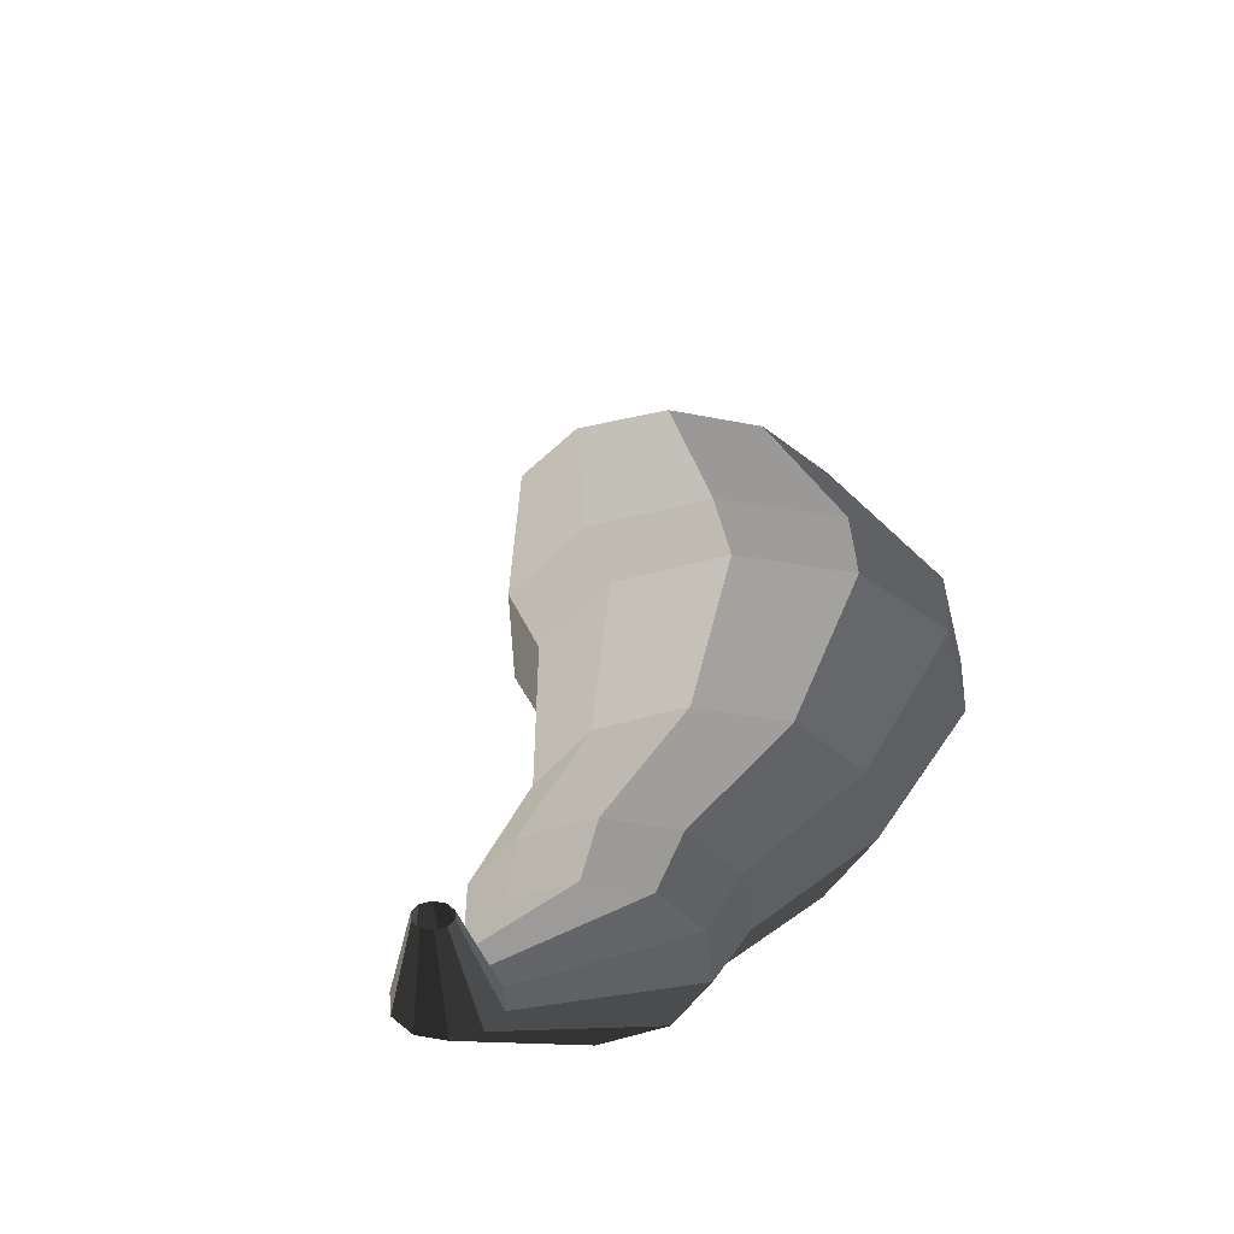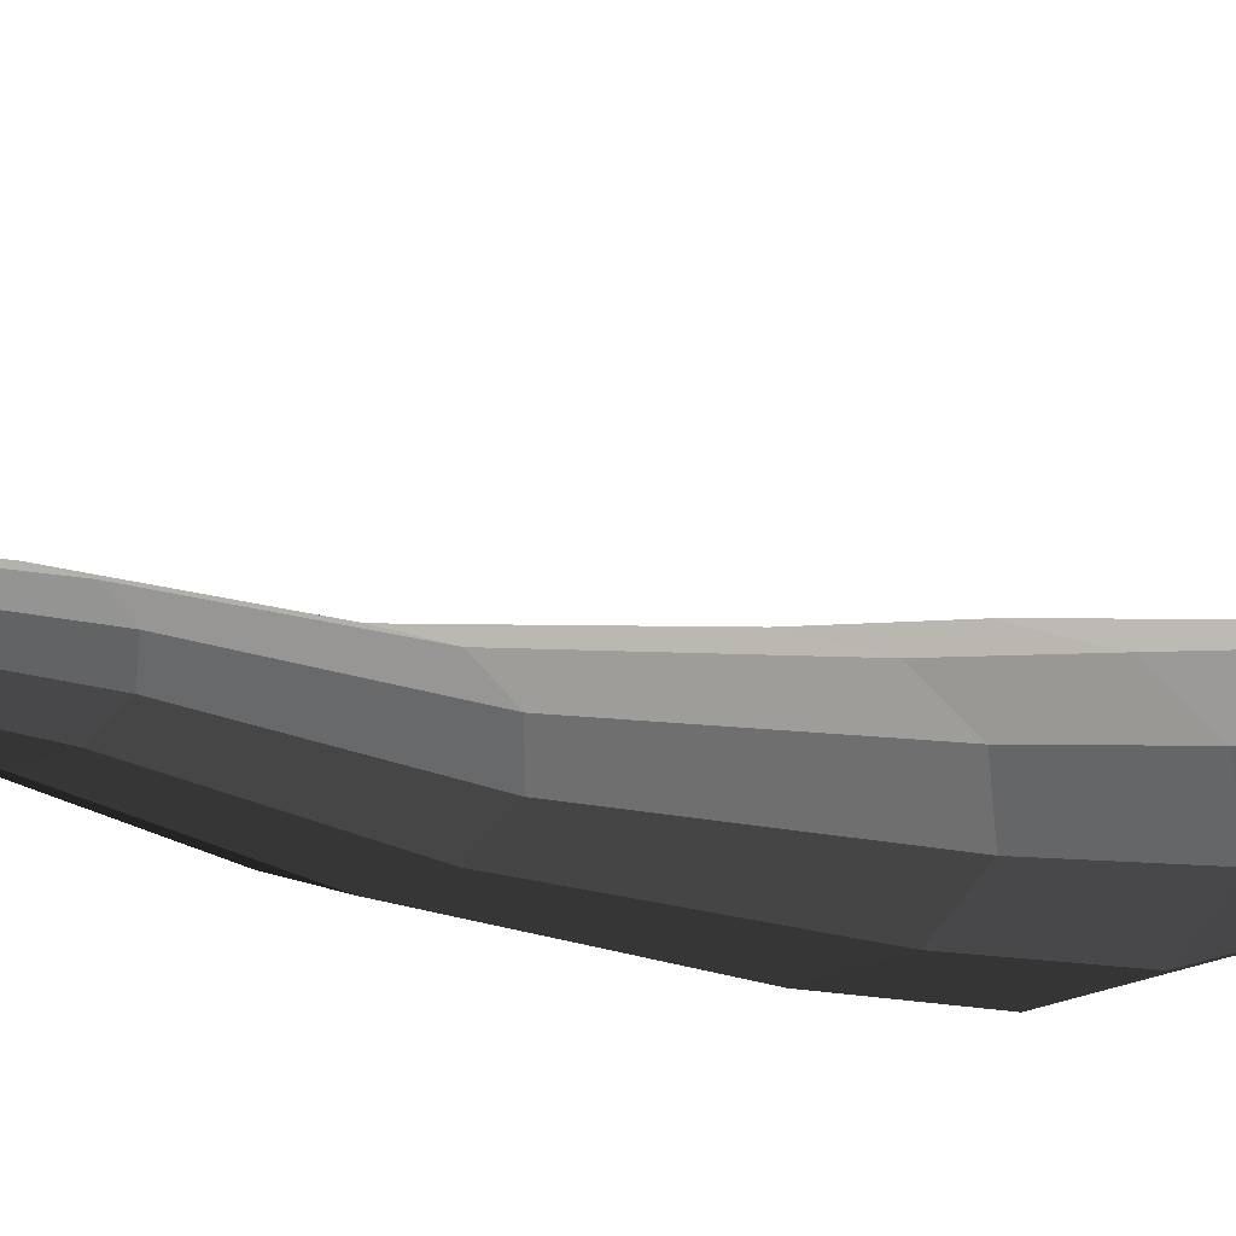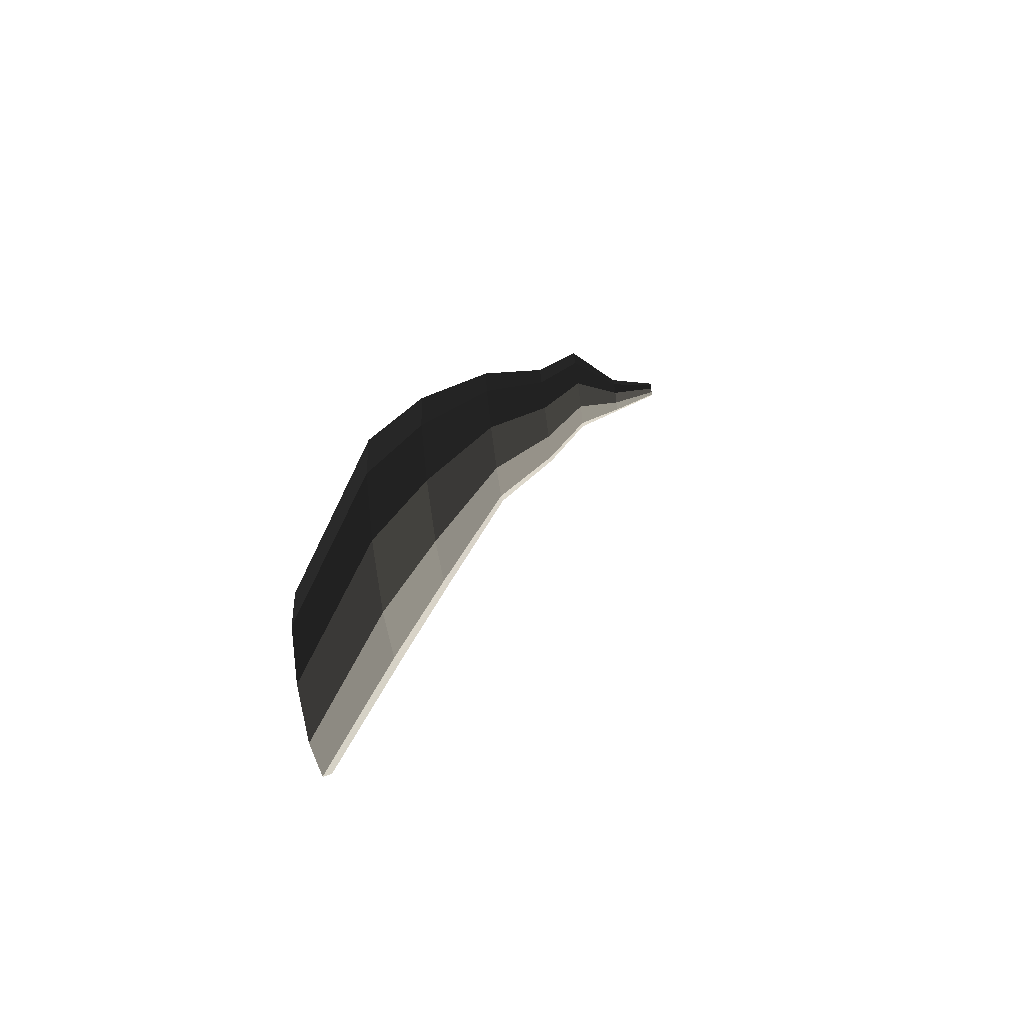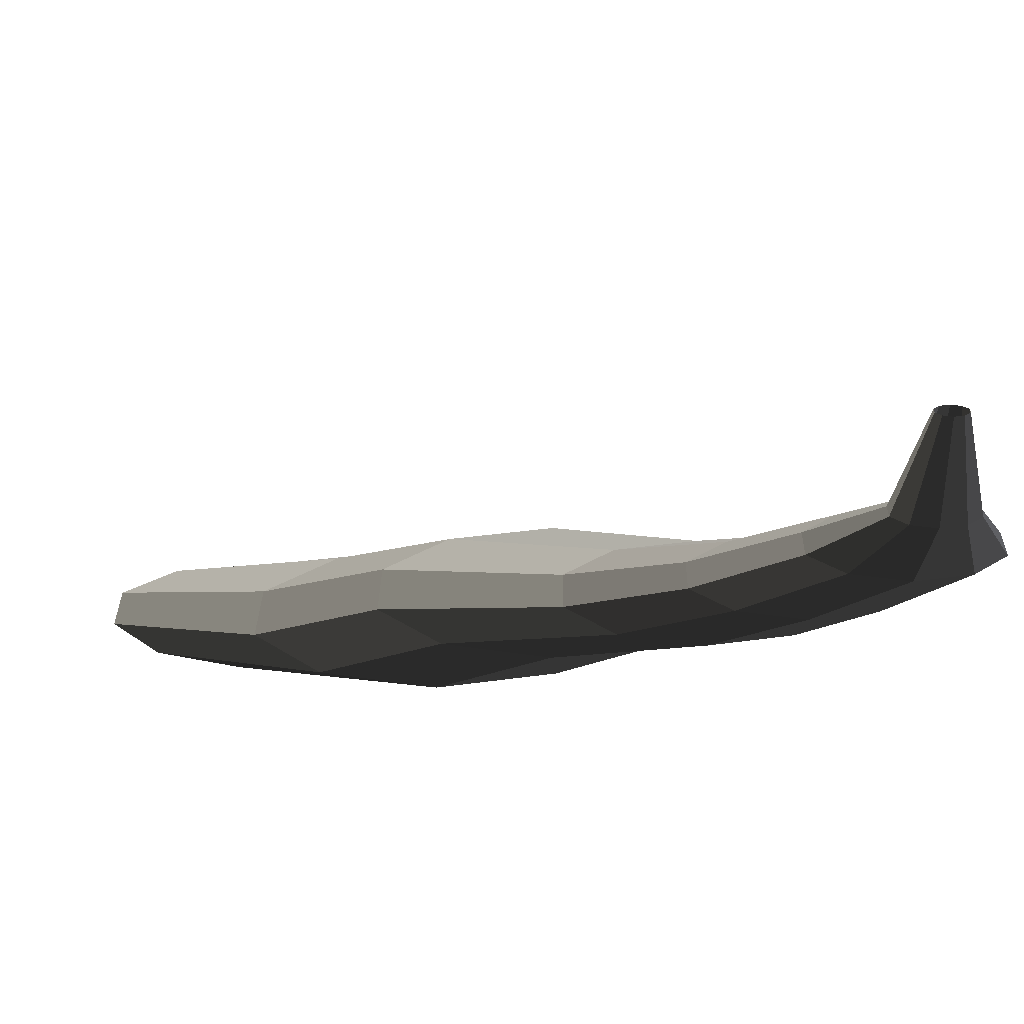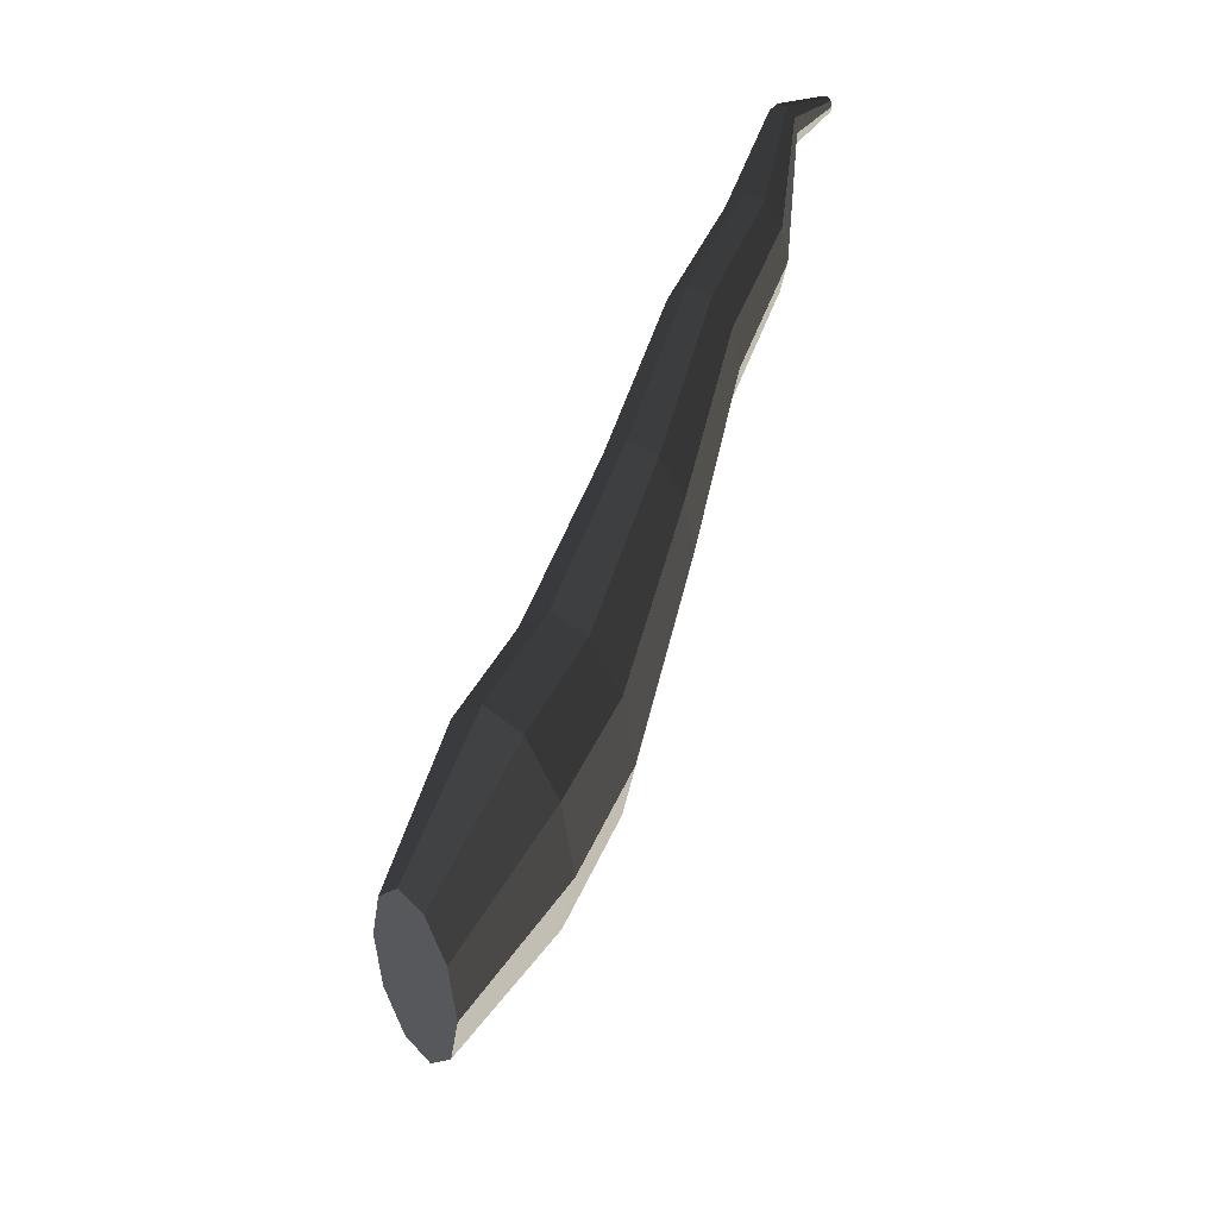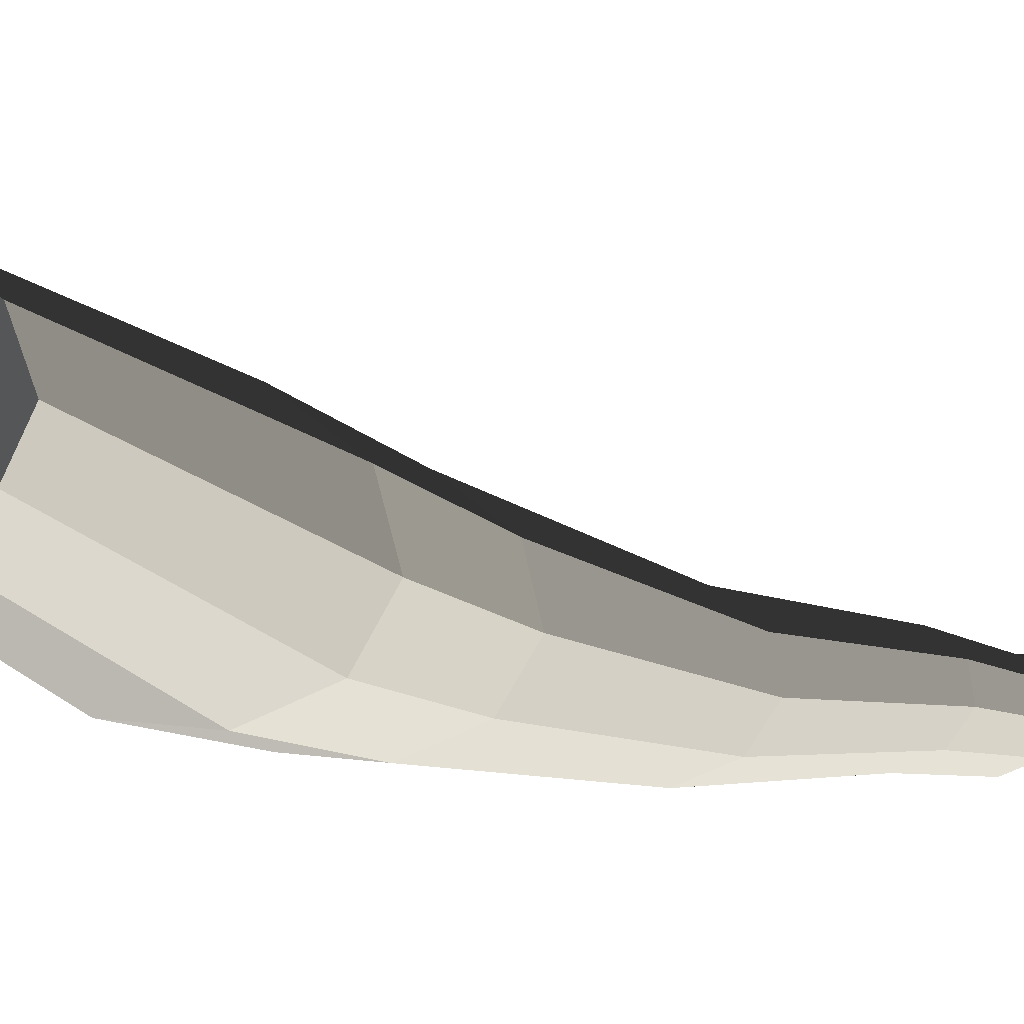
<metadata>
{"format":"obj","ext":"obj","renderer":"f3d","projection":"perspective","resolution":1024,"background":"white","views":[{"elev":35.3,"azim":14.3,"up":"+Y"},{"elev":50.6,"azim":89.2,"up":"+Y"},{"elev":-78.5,"azim":97.5,"up":"+Z"},{"elev":19.8,"azim":-17.3,"up":"+Y"},{"elev":26.1,"azim":54.7,"up":"+Z"},{"elev":-54.6,"azim":-114.9,"up":"+Y"}]}
</metadata>
<code>
v -0.06969 -0.3935 -0.9413
v -0.1248 -0.3911 -0.7612
v 0.01953 -0.3974 -0.8725
v -0.18 -0.3888 -0.9413
v -0.2692 -0.3849 -0.8725
v -0.3033 -0.3835 -0.7612
v -0.2692 -0.3849 -0.6499
v -0.18 -0.3888 -0.5812
v -0.0697 -0.3935 -0.5812
v 0.01953 -0.3974 -0.65
v 0.05361 -0.3988 -0.7612
v 0.01953 -0.3974 -0.8725
v 0.2163 -0.2607 -0.5062
v 0.09888 -0.2607 -0.5915
v -0.06969 -0.3935 -0.9413
v -0.06969 -0.3935 -0.9413
v 0.09888 -0.2607 -0.5915
v -0.04627 -0.2607 -0.5915
v -0.18 -0.3888 -0.9413
v -0.18 -0.3888 -0.9413
v -0.04627 -0.2607 -0.5915
v -0.1637 -0.2607 -0.5062
v -0.2692 -0.3849 -0.8725
v -0.2692 -0.3849 -0.8725
v -0.1637 -0.2607 -0.5062
v -0.2085 -0.2607 -0.3681
v -0.3033 -0.3835 -0.7612
v -0.3033 -0.3835 -0.7612
v -0.2085 -0.2607 -0.3681
v -0.1637 -0.2607 -0.2301
v -0.2692 -0.3849 -0.6499
v -0.2692 -0.3849 -0.6499
v -0.1637 -0.2607 -0.2301
v -0.04627 -0.2607 -0.1448
v -0.18 -0.3888 -0.5812
v -0.18 -0.3888 -0.5812
v -0.04627 -0.2607 -0.1448
v 0.09888 -0.2607 -0.1448
v -0.0697 -0.3935 -0.5812
v -0.0697 -0.3935 -0.5812
v 0.09888 -0.2607 -0.1448
v 0.2163 -0.2607 -0.2301
v 0.01953 -0.3974 -0.65
v 0.01953 -0.3974 -0.65
v 0.2163 -0.2607 -0.2301
v 0.2612 -0.2607 -0.3681
v 0.05361 -0.3988 -0.7612
v 0.05361 -0.3988 -0.7612
v 0.2612 -0.2607 -0.3681
v 0.2163 -0.2607 -0.5062
v 0.01953 -0.3974 -0.8725
v 0.2163 -0.2607 -0.5062
v 0.2632 -0.1565 -0.2699
v 0.1585 -0.1565 -0.3459
v 0.09888 -0.2607 -0.5915
v 0.09888 -0.2607 -0.5915
v 0.1585 -0.1565 -0.3459
v 0.02923 -0.1565 -0.346
v -0.04627 -0.2607 -0.5915
v -0.04627 -0.2607 -0.5915
v 0.02923 -0.1565 -0.346
v -0.07539 -0.1565 -0.27
v -0.1637 -0.2607 -0.5062
v -0.1637 -0.2607 -0.5062
v -0.07539 -0.1565 -0.27
v -0.1153 -0.1565 -0.147
v -0.2085 -0.2607 -0.3681
v -0.2085 -0.2607 -0.3681
v -0.1153 -0.1565 -0.147
v -0.07539 -0.1565 -0.02399
v -0.1637 -0.2607 -0.2301
v -0.1637 -0.2607 -0.2301
v -0.07539 -0.1565 -0.02399
v 0.02923 -0.1565 0.05204
v -0.04627 -0.2607 -0.1448
v -0.04627 -0.2607 -0.1448
v 0.02923 -0.1565 0.05204
v 0.1586 -0.1565 0.05203
v 0.09888 -0.2607 -0.1448
v 0.09888 -0.2607 -0.1448
v 0.1586 -0.1565 0.05203
v 0.2632 -0.1565 -0.02399
v 0.2163 -0.2607 -0.2301
v 0.2163 -0.2607 -0.2301
v 0.2632 -0.1565 -0.02399
v 0.3031 -0.1565 -0.147
v 0.2612 -0.2607 -0.3681
v 0.2612 -0.2607 -0.3681
v 0.3031 -0.1565 -0.147
v 0.2632 -0.1565 -0.2699
v 0.2163 -0.2607 -0.5062
v 0.2632 -0.1565 -0.2699
v 0.2623 -0.024 0.142
v 0.1851 -0.024 0.08594
v 0.1585 -0.1565 -0.3459
v 0.1585 -0.1565 -0.3459
v 0.1851 -0.024 0.08594
v 0.08977 -0.024 0.08594
v 0.02923 -0.1565 -0.346
v 0.02923 -0.1565 -0.346
v 0.08977 -0.024 0.08594
v 0.01262 -0.024 0.142
v -0.07539 -0.1565 -0.27
v -0.07539 -0.1565 -0.27
v 0.01262 -0.024 0.142
v -0.01686 -0.024 0.2327
v -0.1153 -0.1565 -0.147
v -0.1153 -0.1565 -0.147
v -0.01686 -0.024 0.2327
v 0.0126 -0.024 0.3234
v -0.07539 -0.1565 -0.02399
v -0.07539 -0.1565 -0.02399
v 0.0126 -0.024 0.3234
v 0.08976 -0.024 0.3794
v 0.02923 -0.1565 0.05204
v 0.02923 -0.1565 0.05204
v 0.08976 -0.024 0.3794
v 0.1851 -0.024 0.3794
v 0.1586 -0.1565 0.05203
v 0.1586 -0.1565 0.05203
v 0.1851 -0.024 0.3794
v 0.2623 -0.024 0.3234
v 0.2632 -0.1565 -0.02399
v 0.2632 -0.1565 -0.02399
v 0.2623 -0.024 0.3234
v 0.2917 -0.024 0.2327
v 0.3031 -0.1565 -0.147
v 0.3031 -0.1565 -0.147
v 0.2917 -0.024 0.2327
v 0.2623 -0.024 0.142
v 0.2632 -0.1565 -0.2699
v 0.2623 -0.024 0.142
v 0.2235 0.1037 0.4651
v 0.1649 0.1037 0.4225
v 0.1851 -0.024 0.08594
v 0.1851 -0.024 0.08594
v 0.1649 0.1037 0.4225
v 0.09248 0.1037 0.4225
v 0.08977 -0.024 0.08594
v 0.08977 -0.024 0.08594
v 0.09248 0.1037 0.4225
v 0.03391 0.1037 0.4651
v 0.01262 -0.024 0.142
v 0.01262 -0.024 0.142
v 0.03391 0.1037 0.4651
v 0.01154 0.1037 0.5339
v -0.01686 -0.024 0.2327
v -0.01686 -0.024 0.2327
v 0.01154 0.1037 0.5339
v 0.03391 0.1037 0.6028
v 0.0126 -0.024 0.3234
v 0.0126 -0.024 0.3234
v 0.03391 0.1037 0.6028
v 0.09248 0.1037 0.6453
v 0.08976 -0.024 0.3794
v 0.08976 -0.024 0.3794
v 0.09248 0.1037 0.6453
v 0.1649 0.1037 0.6453
v 0.1851 -0.024 0.3794
v 0.1851 -0.024 0.3794
v 0.1649 0.1037 0.6453
v 0.2235 0.1037 0.6028
v 0.2623 -0.024 0.3234
v 0.2623 -0.024 0.3234
v 0.2235 0.1037 0.6028
v 0.2458 0.1037 0.5339
v 0.2917 -0.024 0.2327
v 0.2917 -0.024 0.2327
v 0.2458 0.1037 0.5339
v 0.2235 0.1037 0.4651
v 0.2623 -0.024 0.142
v 0.2235 0.1037 0.4651
v 0.237 0.1961 0.6538
v 0.1882 0.1961 0.6184
v 0.1649 0.1037 0.4225
v 0.1649 0.1037 0.4225
v 0.1882 0.1961 0.6184
v 0.1279 0.1961 0.6184
v 0.09248 0.1037 0.4225
v 0.09248 0.1037 0.4225
v 0.1279 0.1961 0.6184
v 0.07913 0.1961 0.6538
v 0.03391 0.1037 0.4651
v 0.03391 0.1037 0.4651
v 0.07913 0.1961 0.6538
v 0.0605 0.1961 0.7111
v 0.01154 0.1037 0.5339
v 0.01154 0.1037 0.5339
v 0.0605 0.1961 0.7111
v 0.07914 0.1961 0.7685
v 0.03391 0.1037 0.6028
v 0.03391 0.1037 0.6028
v 0.07914 0.1961 0.7685
v 0.1279 0.1961 0.8039
v 0.09248 0.1037 0.6453
v 0.09248 0.1037 0.6453
v 0.1279 0.1961 0.8039
v 0.1882 0.1961 0.8039
v 0.1649 0.1037 0.6453
v 0.1649 0.1037 0.6453
v 0.1882 0.1961 0.8039
v 0.237 0.1961 0.7685
v 0.2235 0.1037 0.6028
v 0.2235 0.1037 0.6028
v 0.237 0.1961 0.7685
v 0.2556 0.1961 0.7112
v 0.2458 0.1037 0.5339
v 0.2458 0.1037 0.5339
v 0.2556 0.1961 0.7112
v 0.237 0.1961 0.6538
v 0.2235 0.1037 0.4651
v 0.237 0.1961 0.6538
v 0.1384 0.2981 0.8734
v 0.1171 0.2981 0.8579
v 0.1882 0.1961 0.6184
v 0.1882 0.1961 0.6184
v 0.1171 0.2981 0.8579
v 0.09063 0.2981 0.8579
v 0.1279 0.1961 0.6184
v 0.1279 0.1961 0.6184
v 0.09063 0.2981 0.8579
v 0.06925 0.2981 0.8734
v 0.07913 0.1961 0.6538
v 0.07913 0.1961 0.6538
v 0.06925 0.2981 0.8734
v 0.06109 0.2981 0.8986
v 0.0605 0.1961 0.7111
v 0.0605 0.1961 0.7111
v 0.06109 0.2981 0.8986
v 0.06925 0.2981 0.9237
v 0.07914 0.1961 0.7685
v 0.07914 0.1961 0.7685
v 0.06925 0.2981 0.9237
v 0.09063 0.2981 0.9392
v 0.1279 0.1961 0.8039
v 0.1279 0.1961 0.8039
v 0.09063 0.2981 0.9392
v 0.1171 0.2981 0.9392
v 0.1882 0.1961 0.8039
v 0.1882 0.1961 0.8039
v 0.1171 0.2981 0.9392
v 0.1384 0.2981 0.9237
v 0.237 0.1961 0.7685
v 0.237 0.1961 0.7685
v 0.1384 0.2981 0.9237
v 0.1466 0.2981 0.8986
v 0.2556 0.1961 0.7112
v 0.2556 0.1961 0.7112
v 0.1466 0.2981 0.8986
v 0.1384 0.2981 0.8734
v 0.237 0.1961 0.6538
v 0.1384 0.2981 0.8734
v 0.117 0.3988 0.9165
v 0.1089 0.3988 0.9106
v 0.1171 0.2981 0.8579
v 0.1171 0.2981 0.8579
v 0.1089 0.3988 0.9106
v 0.09883 0.3988 0.9106
v 0.09063 0.2981 0.8579
v 0.09063 0.2981 0.8579
v 0.09883 0.3988 0.9106
v 0.09071 0.3988 0.9165
v 0.06925 0.2981 0.8734
v 0.06925 0.2981 0.8734
v 0.09071 0.3988 0.9165
v 0.08761 0.3988 0.926
v 0.06109 0.2981 0.8986
v 0.06109 0.2981 0.8986
v 0.08761 0.3988 0.926
v 0.09071 0.3988 0.9356
v 0.06925 0.2981 0.9237
v 0.06925 0.2981 0.9237
v 0.09071 0.3988 0.9356
v 0.09882 0.3988 0.9415
v 0.09063 0.2981 0.9392
v 0.09063 0.2981 0.9392
v 0.09882 0.3988 0.9415
v 0.1089 0.3988 0.9415
v 0.1171 0.2981 0.9392
v 0.1171 0.2981 0.9392
v 0.1089 0.3988 0.9415
v 0.117 0.3988 0.9356
v 0.1384 0.2981 0.9237
v 0.1384 0.2981 0.9237
v 0.117 0.3988 0.9356
v 0.1201 0.3988 0.926
v 0.1466 0.2981 0.8986
v 0.1466 0.2981 0.8986
v 0.1201 0.3988 0.926
v 0.117 0.3988 0.9165
v 0.1384 0.2981 0.8734
g pCylinder15_31_4074_224
f 1 3 2
f 4 1 2
f 5 4 2
f 6 5 2
f 7 6 2
f 8 7 2
f 9 8 2
f 10 9 2
f 11 10 2
f 3 11 2
f 12 14 13
f 12 15 14
f 16 18 17
f 16 19 18
f 20 22 21
f 20 23 22
f 24 26 25
f 24 27 26
f 28 30 29
f 28 31 30
f 32 34 33
f 32 35 34
f 36 38 37
f 36 39 38
f 40 42 41
f 40 43 42
f 44 46 45
f 44 47 46
f 48 50 49
f 48 51 50
f 52 54 53
f 52 55 54
f 56 58 57
f 56 59 58
f 60 62 61
f 60 63 62
f 64 66 65
f 64 67 66
f 68 70 69
f 68 71 70
f 72 74 73
f 72 75 74
f 76 78 77
f 76 79 78
f 80 82 81
f 80 83 82
f 84 86 85
f 84 87 86
f 88 90 89
f 88 91 90
f 92 94 93
f 92 95 94
f 96 98 97
f 96 99 98
f 100 102 101
f 100 103 102
f 104 106 105
f 104 107 106
f 108 110 109
f 108 111 110
f 112 114 113
f 112 115 114
f 116 118 117
f 116 119 118
f 120 122 121
f 120 123 122
f 124 126 125
f 124 127 126
f 128 130 129
f 128 131 130
f 132 134 133
f 132 135 134
f 136 138 137
f 136 139 138
f 140 142 141
f 140 143 142
f 144 146 145
f 144 147 146
f 148 150 149
f 148 151 150
f 152 154 153
f 152 155 154
f 156 158 157
f 156 159 158
f 160 162 161
f 160 163 162
f 164 166 165
f 164 167 166
f 168 170 169
f 168 171 170
f 172 174 173
f 172 175 174
f 176 178 177
f 176 179 178
f 180 182 181
f 180 183 182
f 184 186 185
f 184 187 186
f 188 190 189
f 188 191 190
f 192 194 193
f 192 195 194
f 196 198 197
f 196 199 198
f 200 202 201
f 200 203 202
f 204 206 205
f 204 207 206
f 208 210 209
f 208 211 210
f 212 214 213
f 212 215 214
f 216 218 217
f 216 219 218
f 220 222 221
f 220 223 222
f 224 226 225
f 224 227 226
f 228 230 229
f 228 231 230
f 232 234 233
f 232 235 234
f 236 238 237
f 236 239 238
f 240 242 241
f 240 243 242
f 244 246 245
f 244 247 246
f 248 250 249
f 248 251 250
f 252 254 253
f 252 255 254
f 256 258 257
f 256 259 258
f 260 262 261
f 260 263 262
f 264 266 265
f 264 267 266
f 268 270 269
f 268 271 270
f 272 274 273
f 272 275 274
f 276 278 277
f 276 279 278
f 280 282 281
f 280 283 282
f 284 286 285
f 284 287 286
f 288 290 289
f 288 291 290

</code>
